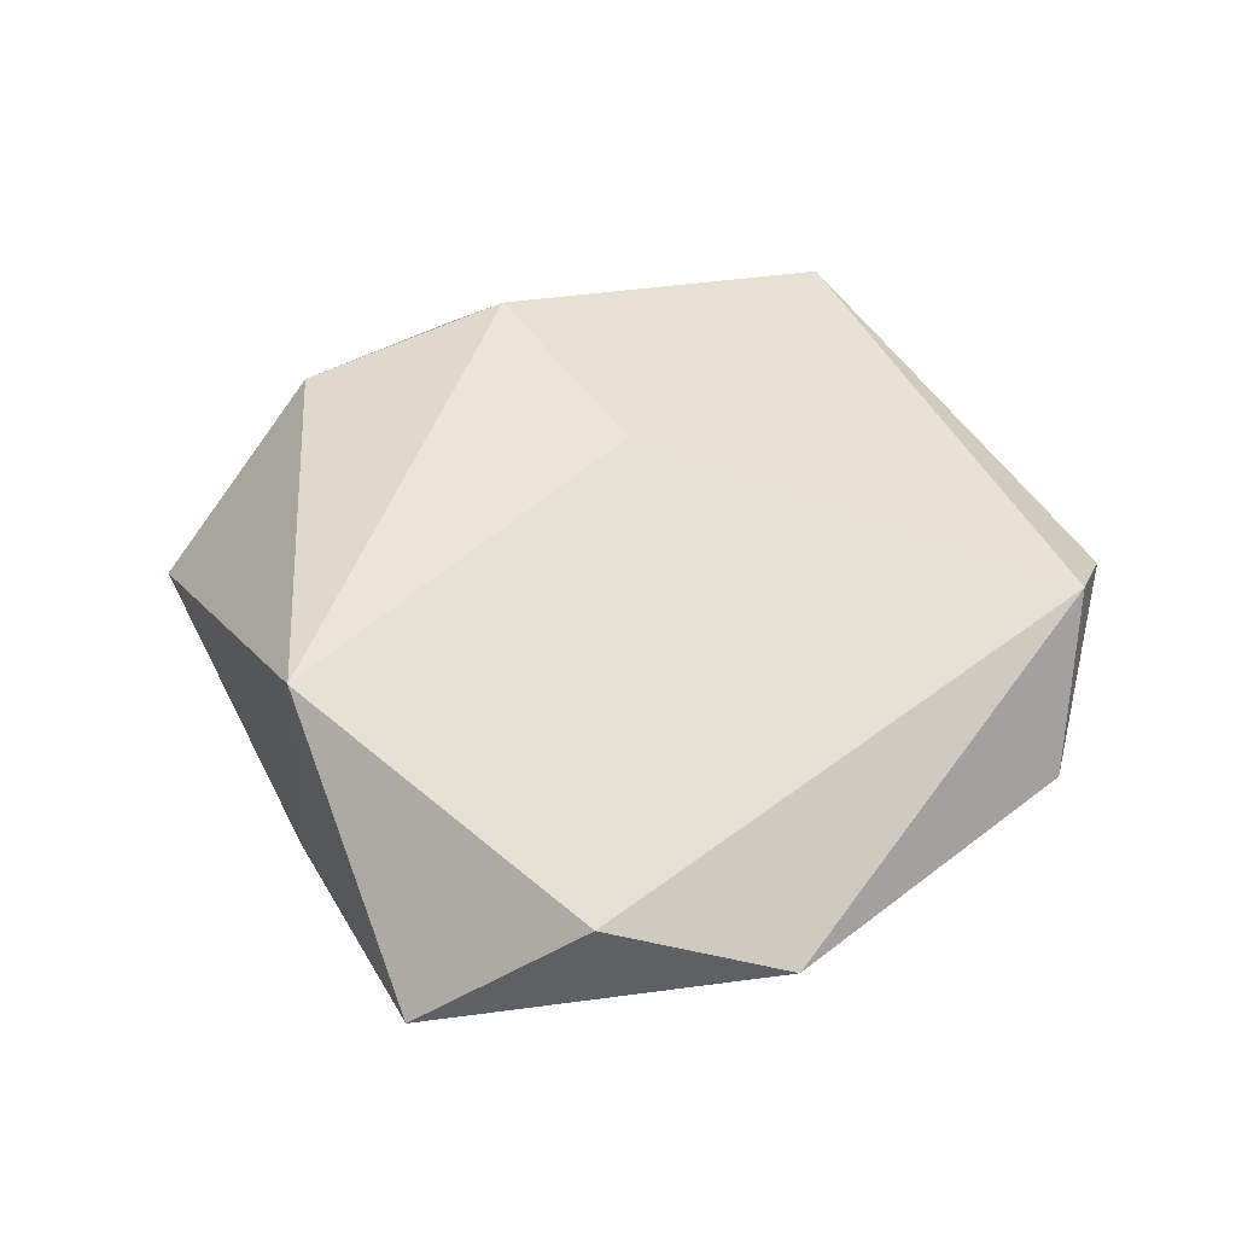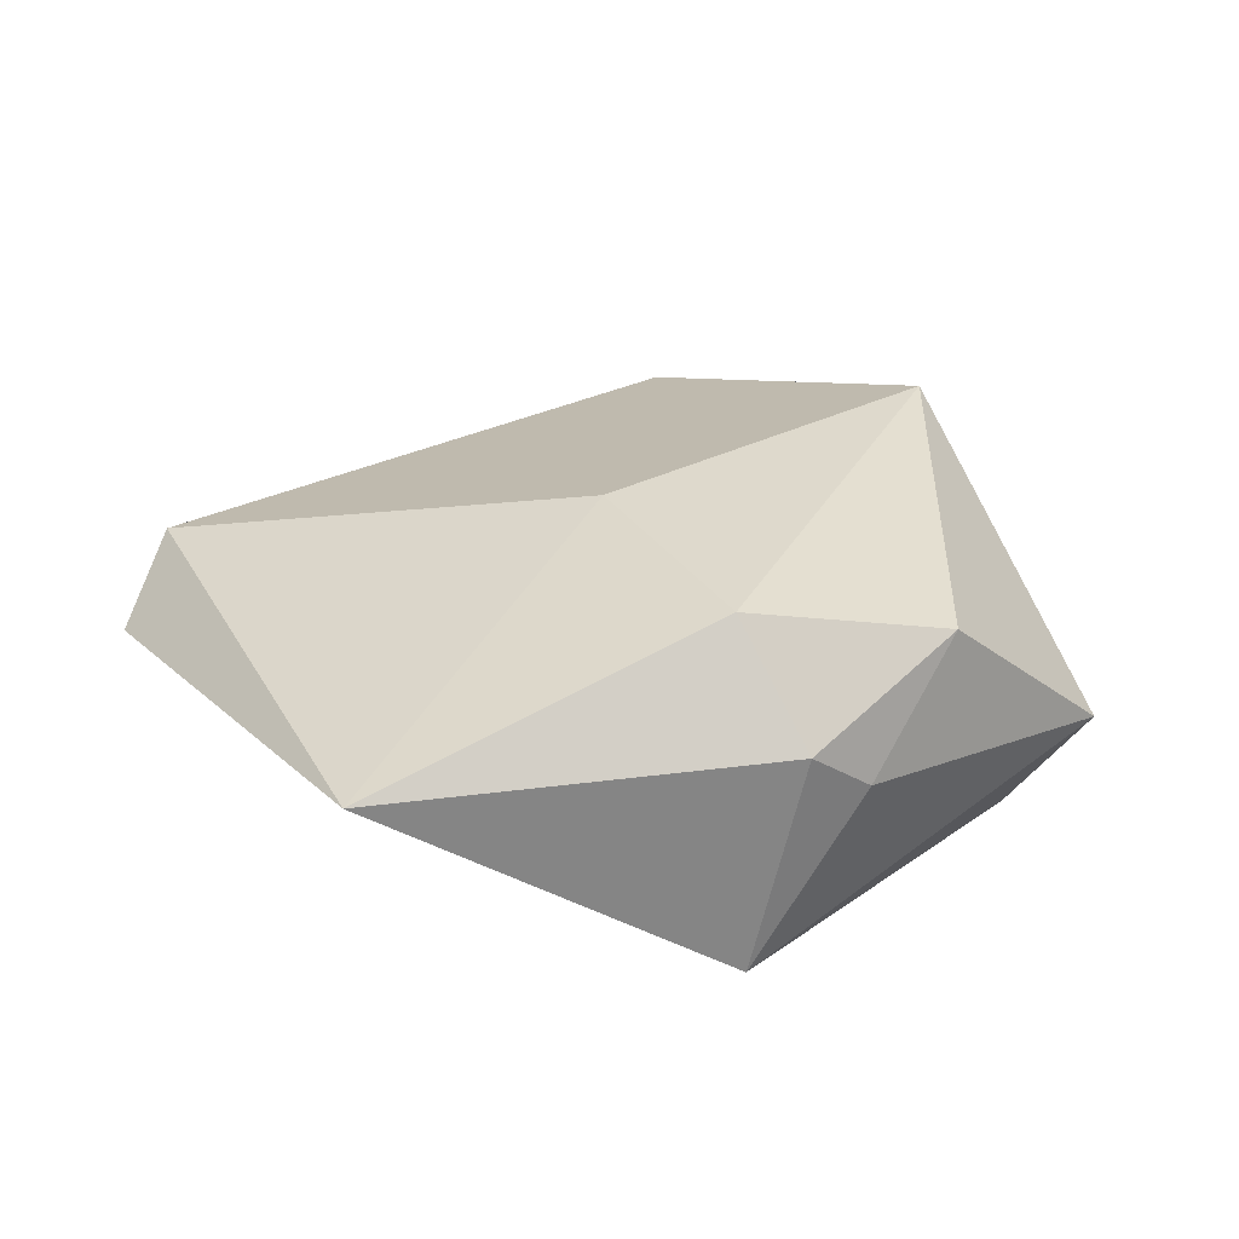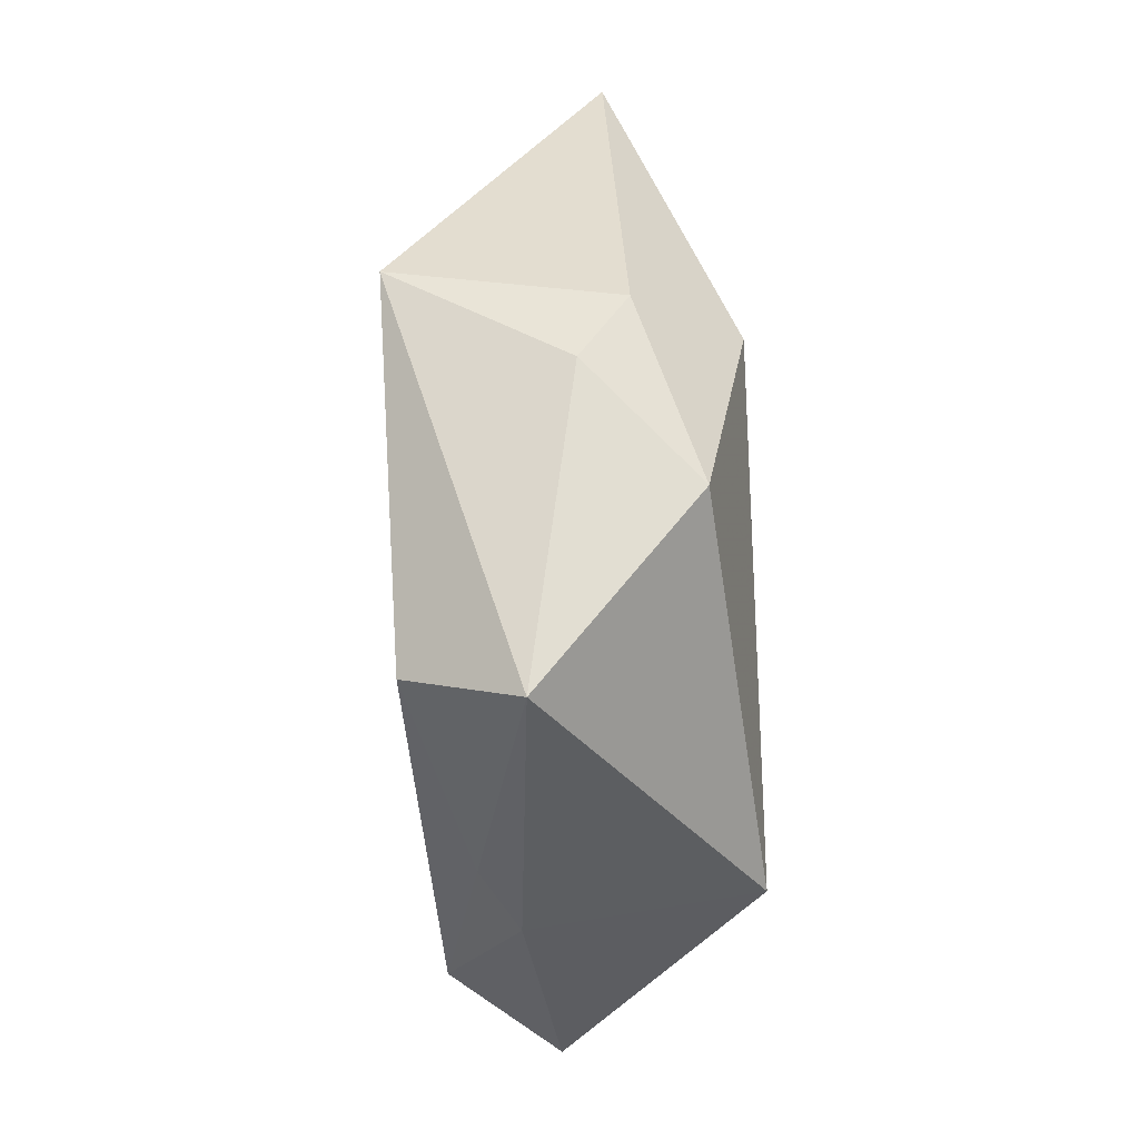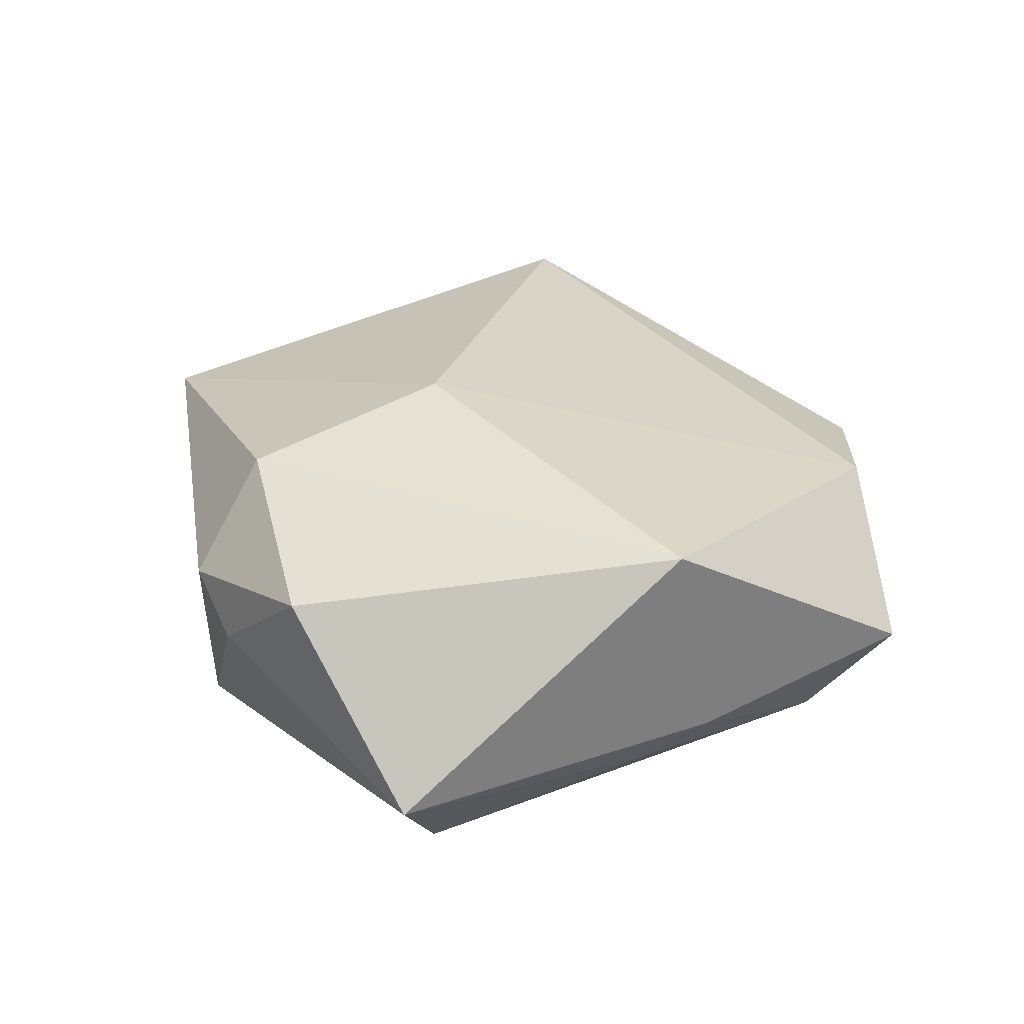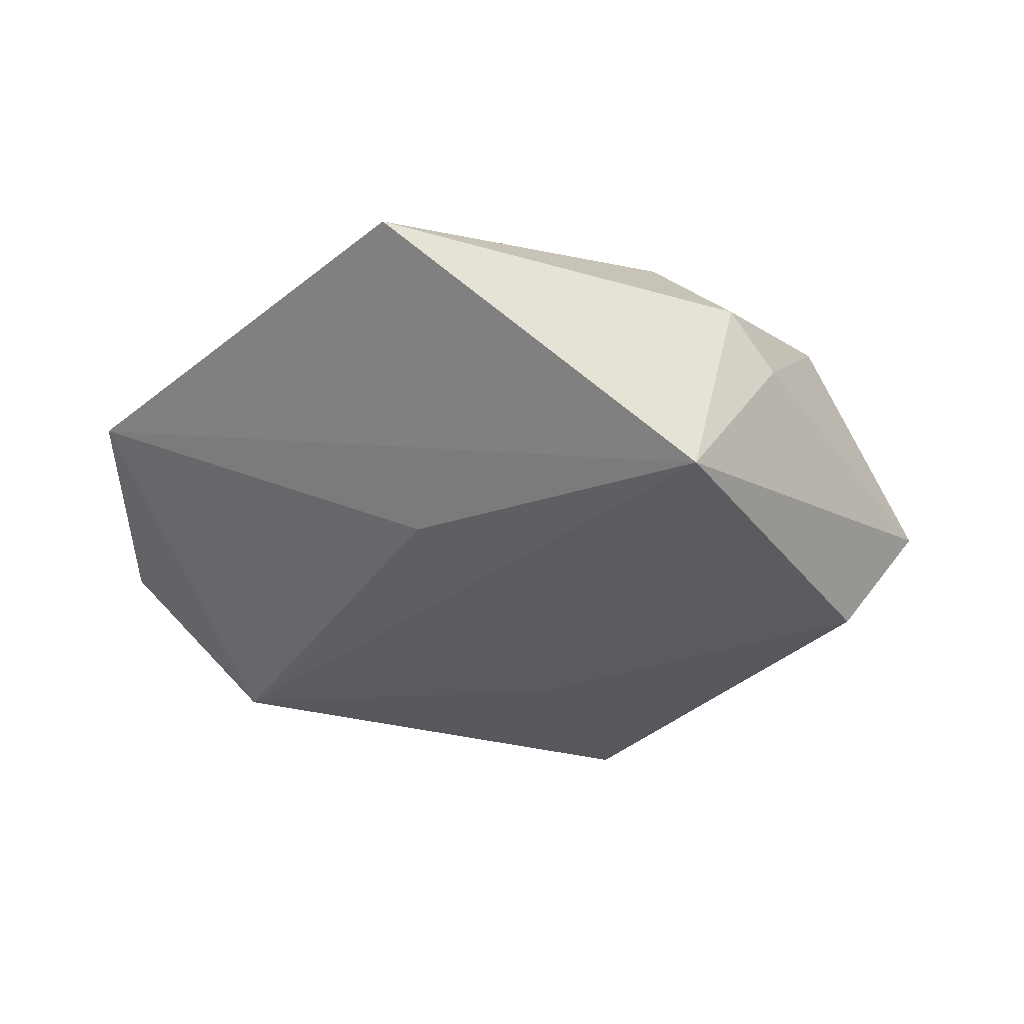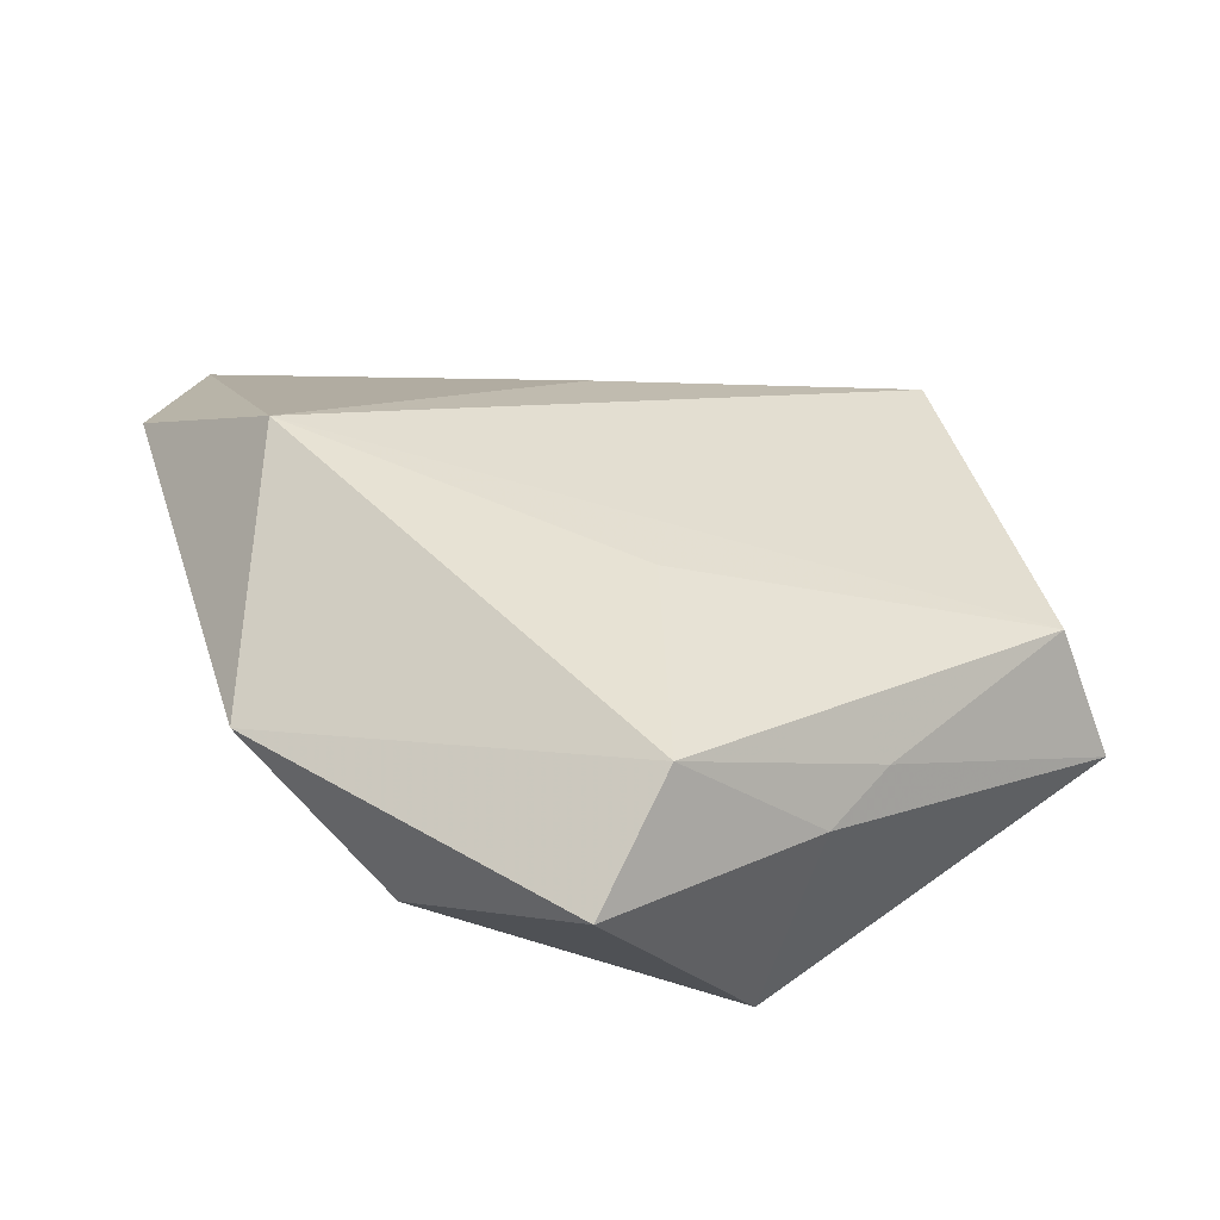
<metadata>
{"format":"obj","ext":"obj","renderer":"f3d","projection":"perspective","resolution":1024,"background":"white","views":[{"elev":55.6,"azim":25.4,"up":"+Z"},{"elev":27.0,"azim":-151.7,"up":"+Z"},{"elev":-1.7,"azim":-91.6,"up":"+Y"},{"elev":37.9,"azim":-61.5,"up":"+Z"},{"elev":-37.0,"azim":-164.6,"up":"+Z"},{"elev":-57.7,"azim":163.6,"up":"+Y"}]}
</metadata>
<code>
v -0.0016 0.01034 0.01864
v 0.04855 0.005951 -0.004335
v 0.00767 0.0193 -0.01377
v 0.001718 -0.01544 -0.01547
v -0.02186 0.02248 0.01626
v -0.04573 -0.01082 -0.004496
v -0.03729 -0.009408 -0.01587
v -0.01675 -0.03364 -0.004588
v 0.04438 0.01965 0.008756
v -0.01775 -0.02984 0.01877
v -0.02128 -0.02764 -0.008842
v -0.03765 0.007751 0.01171
v 0.03766 -0.007458 -0.01595
v 0.04371 0.02861 0.00121
v -0.03457 0.01946 0.0001202
v 0.002995 -0.04814 -0.0002594
v 0.03466 -0.02896 0.002658
v 0.01732 -0.03692 0.01061
v 0.002235 0.051 0.003865
v -0.0311 0.02541 0.005062
v -0.0003765 -0.03971 -0.01195
v -0.02643 0.02814 -0.01788
f 9 19 1
f 9 17 2
f 5 1 19
f 10 1 5
f 5 12 10
f 18 17 9
f 9 1 18
f 18 1 10
f 7 21 11
f 21 8 11
f 10 8 16
f 16 8 21
f 16 18 10
f 21 17 16
f 17 18 16
f 14 19 9
f 9 2 14
f 14 22 19
f 3 22 14
f 6 22 7
f 10 12 6
f 7 11 6
f 6 11 8
f 6 8 10
f 19 22 20
f 20 5 19
f 12 5 20
f 13 22 3
f 13 17 21
f 13 2 17
f 3 14 13
f 13 14 2
f 7 22 13
f 22 6 15
f 15 20 22
f 15 6 12
f 12 20 15
f 4 21 7
f 7 13 4
f 4 13 21

</code>
